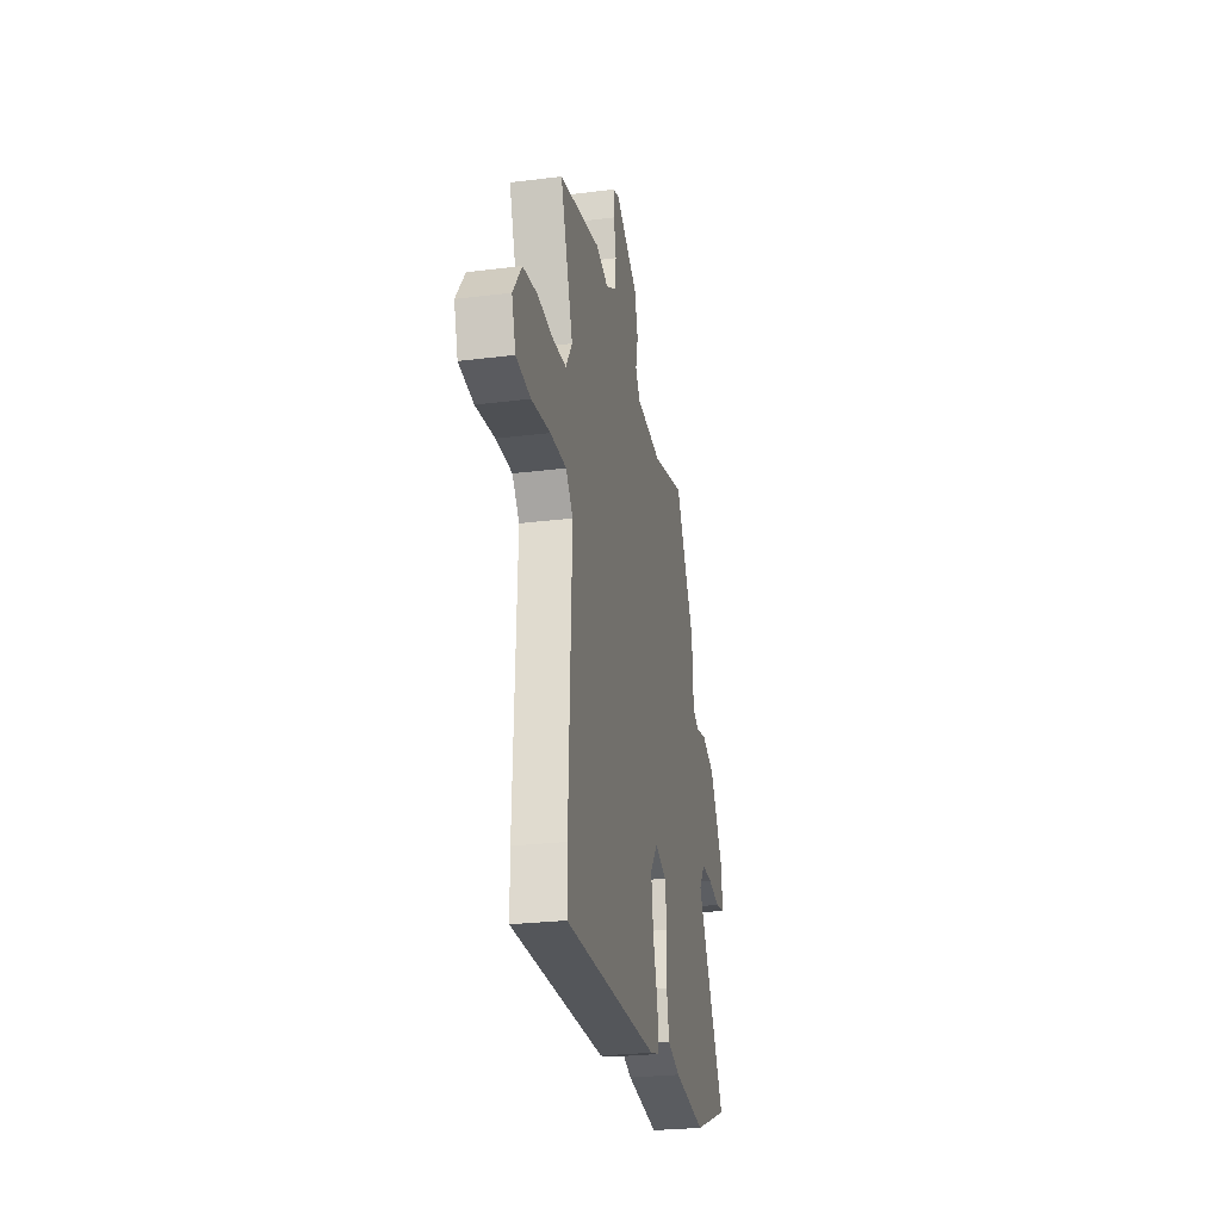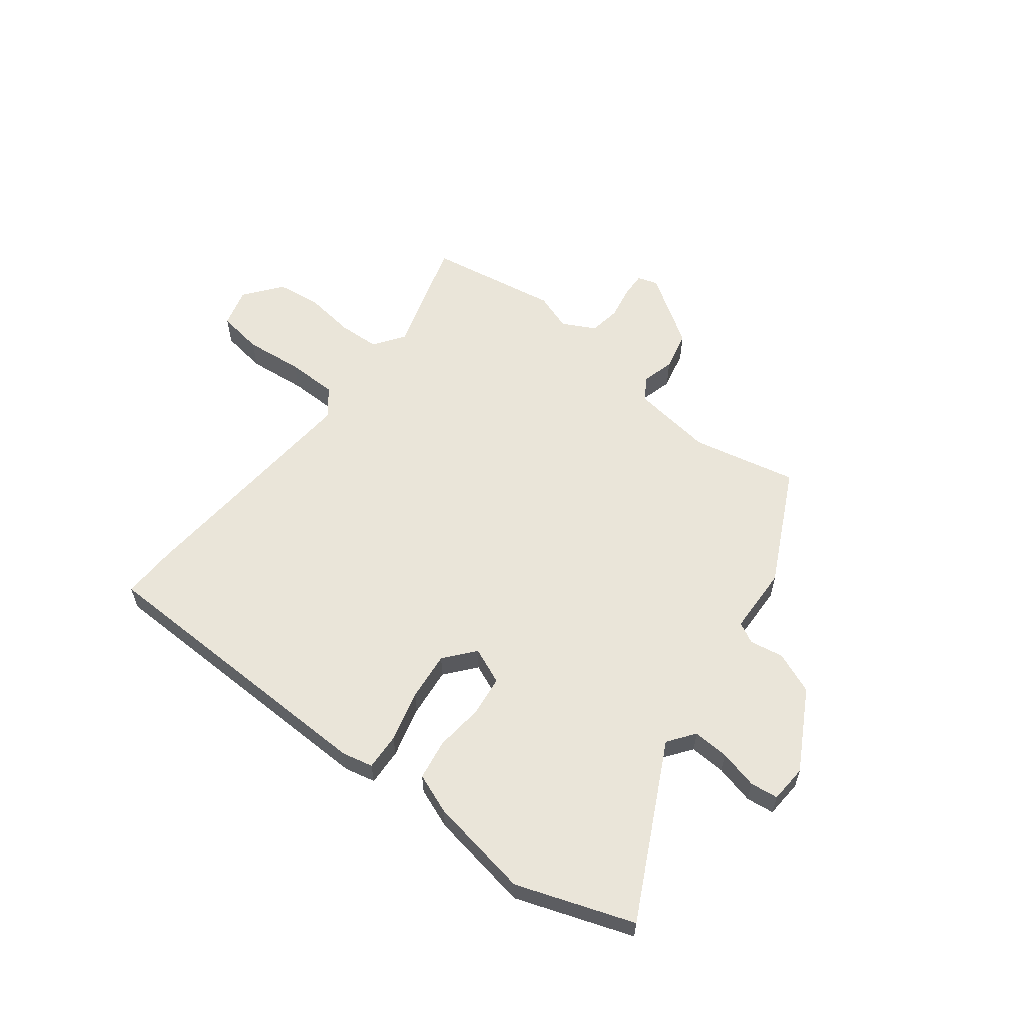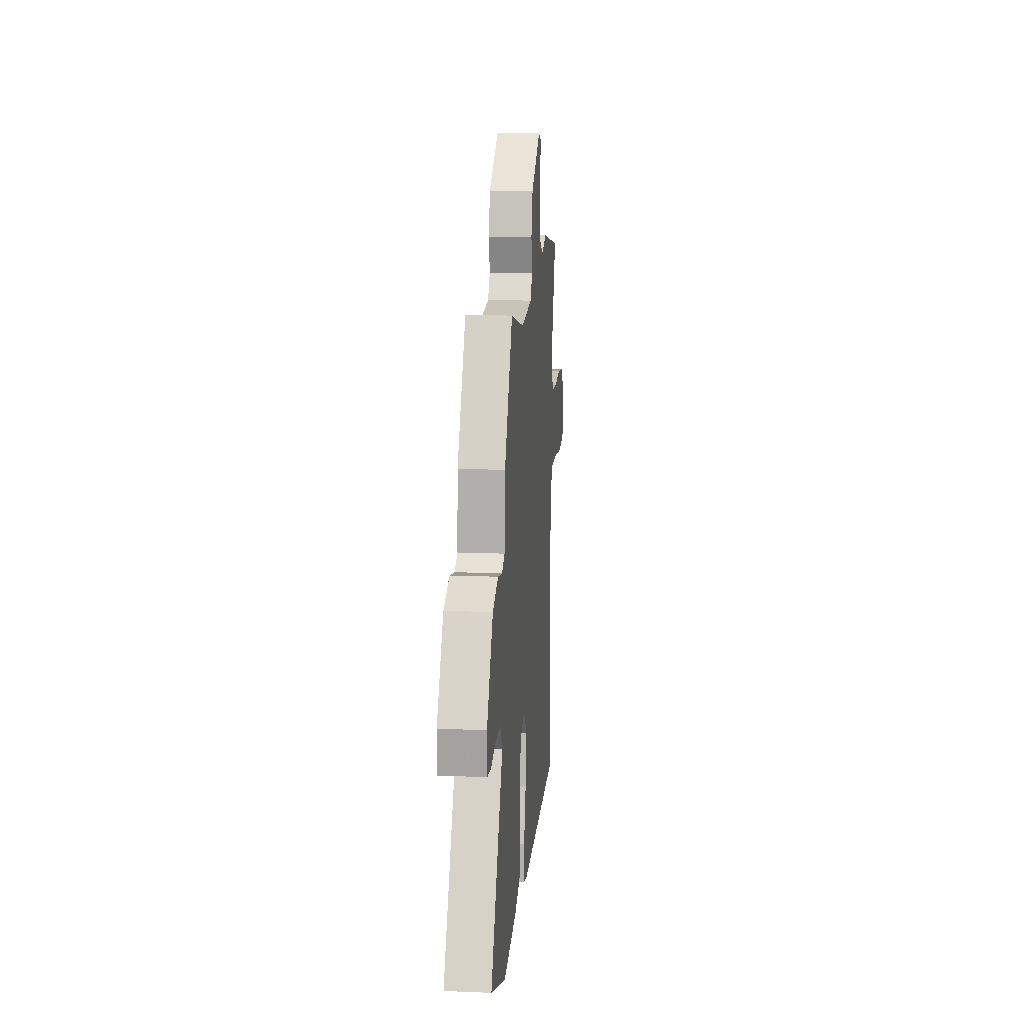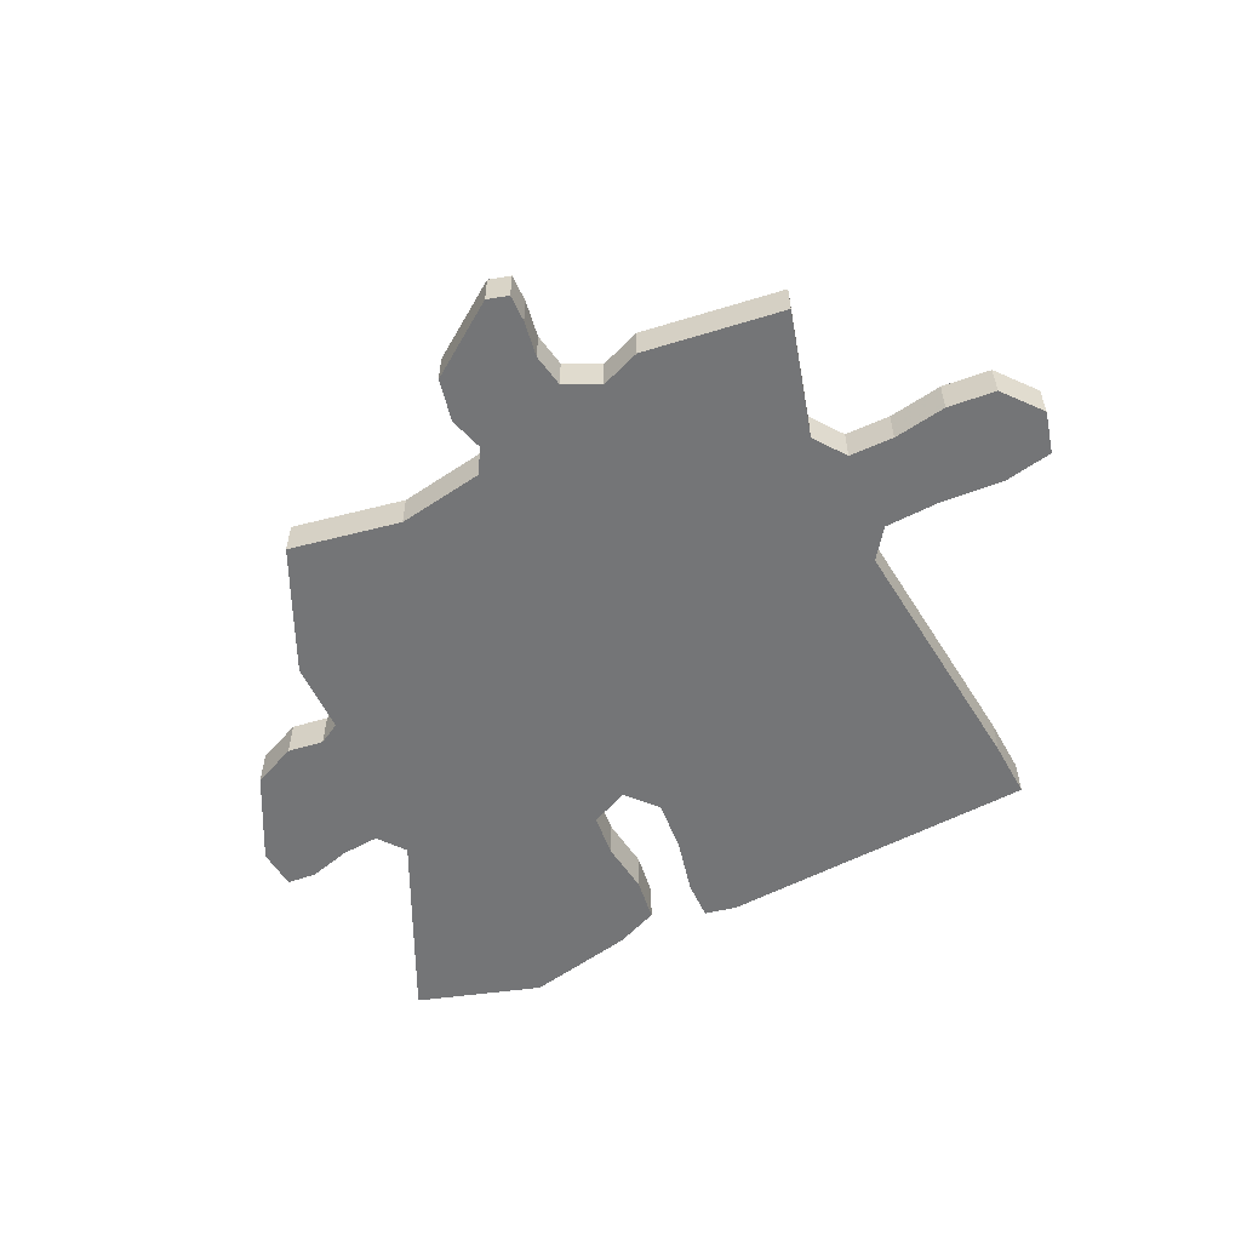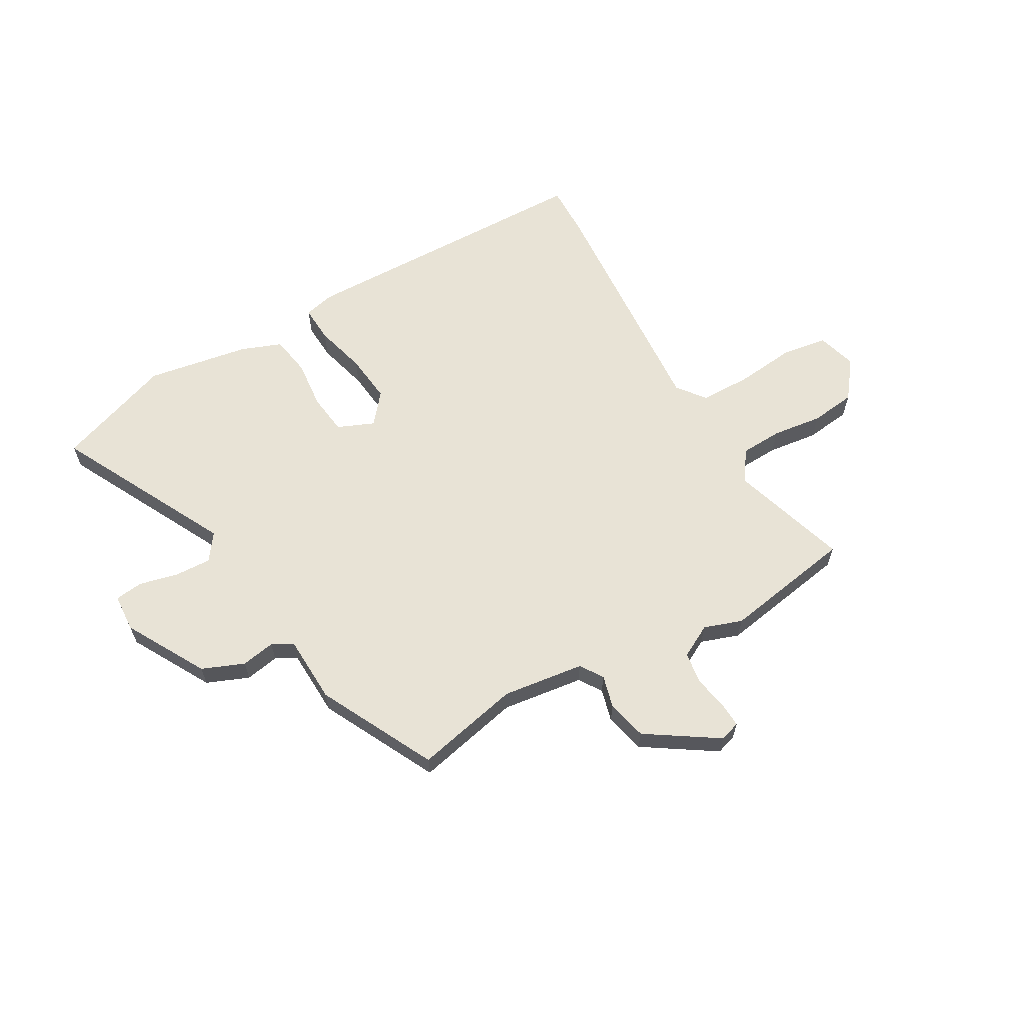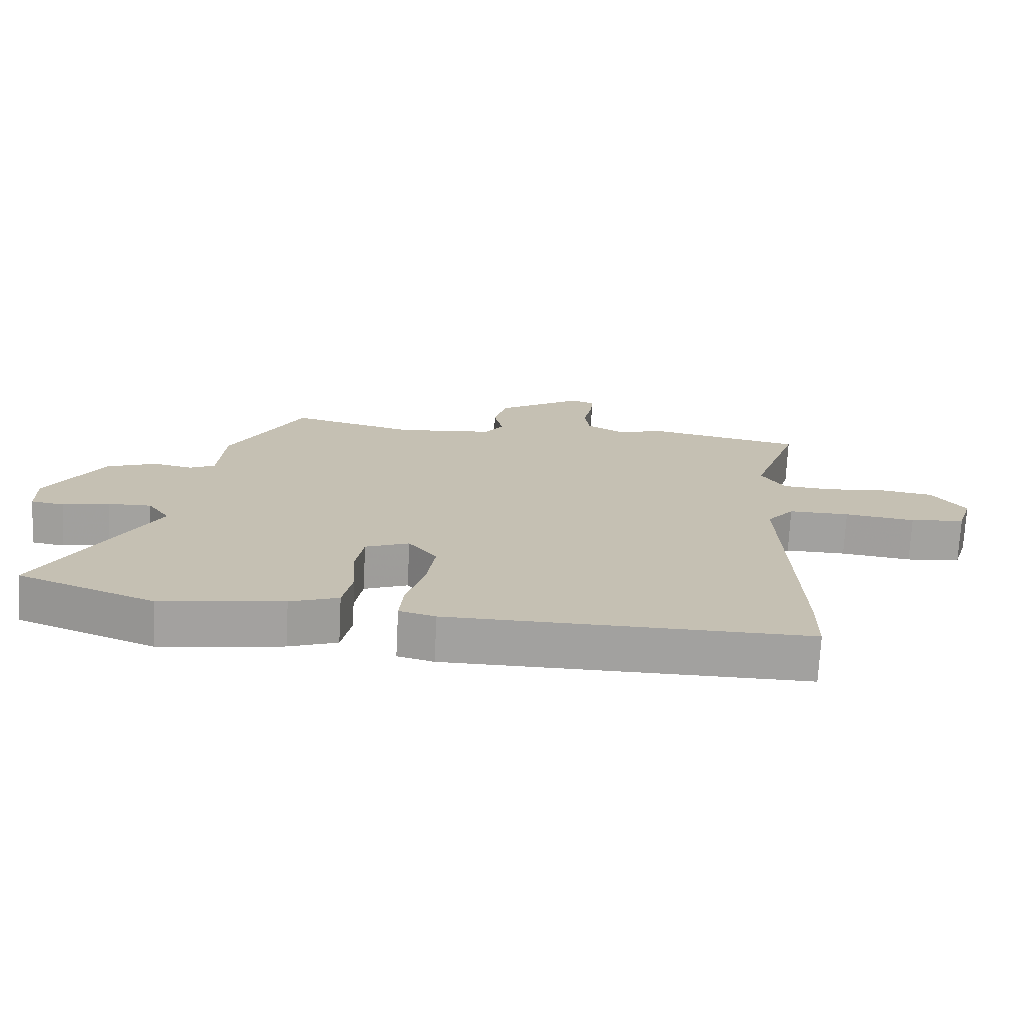
<metadata>
{"format":"obj","ext":"obj","renderer":"f3d","projection":"perspective","resolution":1024,"background":"white","views":[{"elev":-26.4,"azim":101.1,"up":"+Z"},{"elev":58.5,"azim":-140.2,"up":"+Y"},{"elev":14.7,"azim":-84.9,"up":"+Z"},{"elev":-56.5,"azim":29.4,"up":"+Y"},{"elev":62.5,"azim":-27.9,"up":"+Y"},{"elev":-72.3,"azim":-2.9,"up":"+Z"}]}
</metadata>
<code>
v -0.461 0.07 -0.515
v -0.673 0.07 -0.432
v -0.5 0.07 -0.12
v -0.534 0.07 -0.07
v -0.601 0.07 -0.071
v -0.673 0.07 -0.086
v -0.724 0.07 -0.078
v -0.726 0.07 -0.008
v -0.639 0.07 0.136
v -0.561 0.07 0.165
v -0.499 0.07 0.152
v -0.46 0.07 0.171
v -0.451 0.07 0.296
v -0.337 0.07 0.505
v -0.145 0.07 0.456
v 0.006 0.07 0.471
v 0.035 0.07 0.512
v 0.021 0.07 0.573
v 0.041 0.07 0.646
v 0.174 0.07 0.727
v 0.211 0.07 0.714
v 0.207 0.07 0.667
v 0.193 0.07 0.605
v 0.2 0.07 0.547
v 0.259 0.07 0.513
v 0.33 0.07 0.535
v 0.57 0.07 0.486
v 0.496 0.07 0.272
v 0.533 0.07 0.214
v 0.61 0.07 0.208
v 0.703 0.07 0.217
v 0.786 0.07 0.204
v 0.837 0.07 0.133
v 0.814 0.07 0.061
v 0.729 0.07 0.051
v 0.62 0.07 0.066
v 0.526 0.07 0.068
v 0.484 0.07 0.018
v 0.501 0.07 -0.43
v 0.5 0.07 -0.529
v -0.055 0.07 -0.522
v -0.111 0.07 -0.507
v -0.105 0.07 -0.439
v -0.077 0.07 -0.346
v -0.064 0.07 -0.256
v -0.108 0.07 -0.199
v -0.176 0.07 -0.225
v -0.188 0.07 -0.299
v -0.182 0.07 -0.389
v -0.197 0.07 -0.463
v -0.272 0.07 -0.489
v -0.461 0 -0.515
v -0.673 0 -0.432
v -0.5 0 -0.12
v -0.534 0 -0.07
v -0.601 0 -0.071
v -0.673 0 -0.086
v -0.724 0 -0.078
v -0.726 0 -0.008
v -0.639 0 0.136
v -0.561 0 0.165
v -0.499 0 0.152
v -0.46 0 0.171
v -0.451 0 0.296
v -0.337 0 0.505
v -0.145 0 0.456
v 0.006 0 0.471
v 0.035 0 0.512
v 0.021 0 0.573
v 0.041 0 0.646
v 0.174 0 0.727
v 0.211 0 0.714
v 0.207 0 0.667
v 0.193 0 0.605
v 0.2 0 0.547
v 0.259 0 0.513
v 0.33 0 0.535
v 0.57 0 0.486
v 0.496 0 0.272
v 0.533 0 0.214
v 0.61 0 0.208
v 0.703 0 0.217
v 0.786 0 0.204
v 0.837 0 0.133
v 0.814 0 0.061
v 0.729 0 0.051
v 0.62 0 0.066
v 0.526 0 0.068
v 0.484 0 0.018
v 0.501 0 -0.43
v 0.5 0 -0.529
v -0.055 0 -0.522
v -0.111 0 -0.507
v -0.105 0 -0.439
v -0.077 0 -0.346
v -0.064 0 -0.256
v -0.108 0 -0.199
v -0.176 0 -0.225
v -0.188 0 -0.299
v -0.182 0 -0.389
v -0.197 0 -0.463
v -0.272 0 -0.489
f 48 49 50 51
f 47 48 51 1
f 41 42 43 44
f 41 44 45
f 38 39 40 41
f 37 38 41 45
f 33 34 35 36
f 33 36 37
f 30 31 32 33
f 29 30 33 37
f 28 29 37 45
f 25 26 27 28
f 24 25 28 45
f 20 21 22 23
f 17 18 19 20
f 17 20 23 24
f 12 13 14 15
f 12 15 16
f 8 9 10 11
f 8 11 12
f 5 6 7 8
f 4 5 8 12
f 3 4 12 16
f 47 1 2 3
f 46 47 3 16
f 24 45 46
f 16 17 24 46
f 102 101 100 99
f 52 102 99 98
f 95 94 93 92
f 96 95 92
f 92 91 90 89
f 96 92 89 88
f 87 86 85 84
f 88 87 84
f 84 83 82 81
f 88 84 81 80
f 96 88 80 79
f 79 78 77 76
f 96 79 76 75
f 74 73 72 71
f 71 70 69 68
f 75 74 71 68
f 66 65 64 63
f 67 66 63
f 62 61 60 59
f 63 62 59
f 59 58 57 56
f 63 59 56 55
f 67 63 55 54
f 54 53 52 98
f 67 54 98 97
f 97 96 75
f 97 75 68 67
f 1 52 53 2
f 2 53 54 3
f 3 54 55 4
f 4 55 56 5
f 5 56 57 6
f 6 57 58 7
f 7 58 59 8
f 8 59 60 9
f 9 60 61 10
f 10 61 62 11
f 11 62 63 12
f 12 63 64 13
f 13 64 65 14
f 14 65 66 15
f 15 66 67 16
f 16 67 68 17
f 17 68 69 18
f 18 69 70 19
f 19 70 71 20
f 20 71 72 21
f 21 72 73 22
f 22 73 74 23
f 23 74 75 24
f 24 75 76 25
f 25 76 77 26
f 26 77 78 27
f 27 78 79 28
f 28 79 80 29
f 29 80 81 30
f 30 81 82 31
f 31 82 83 32
f 32 83 84 33
f 33 84 85 34
f 34 85 86 35
f 35 86 87 36
f 36 87 88 37
f 37 88 89 38
f 38 89 90 39
f 39 90 91 40
f 40 91 92 41
f 41 92 93 42
f 42 93 94 43
f 43 94 95 44
f 44 95 96 45
f 45 96 97 46
f 46 97 98 47
f 47 98 99 48
f 48 99 100 49
f 49 100 101 50
f 50 101 102 51
f 51 102 52 1

</code>
